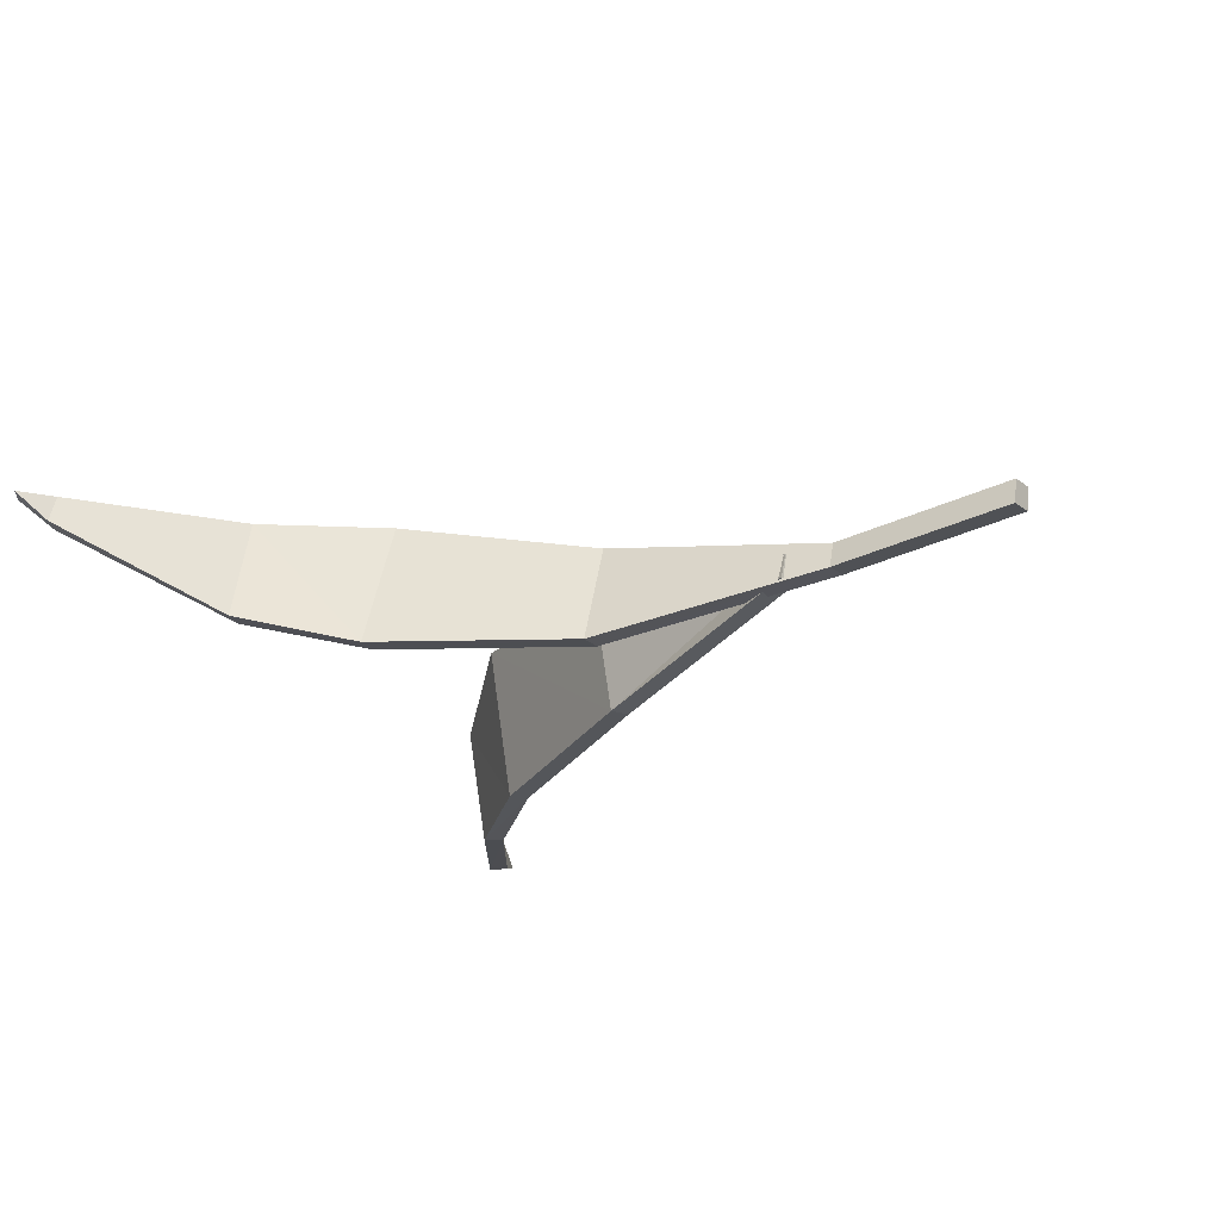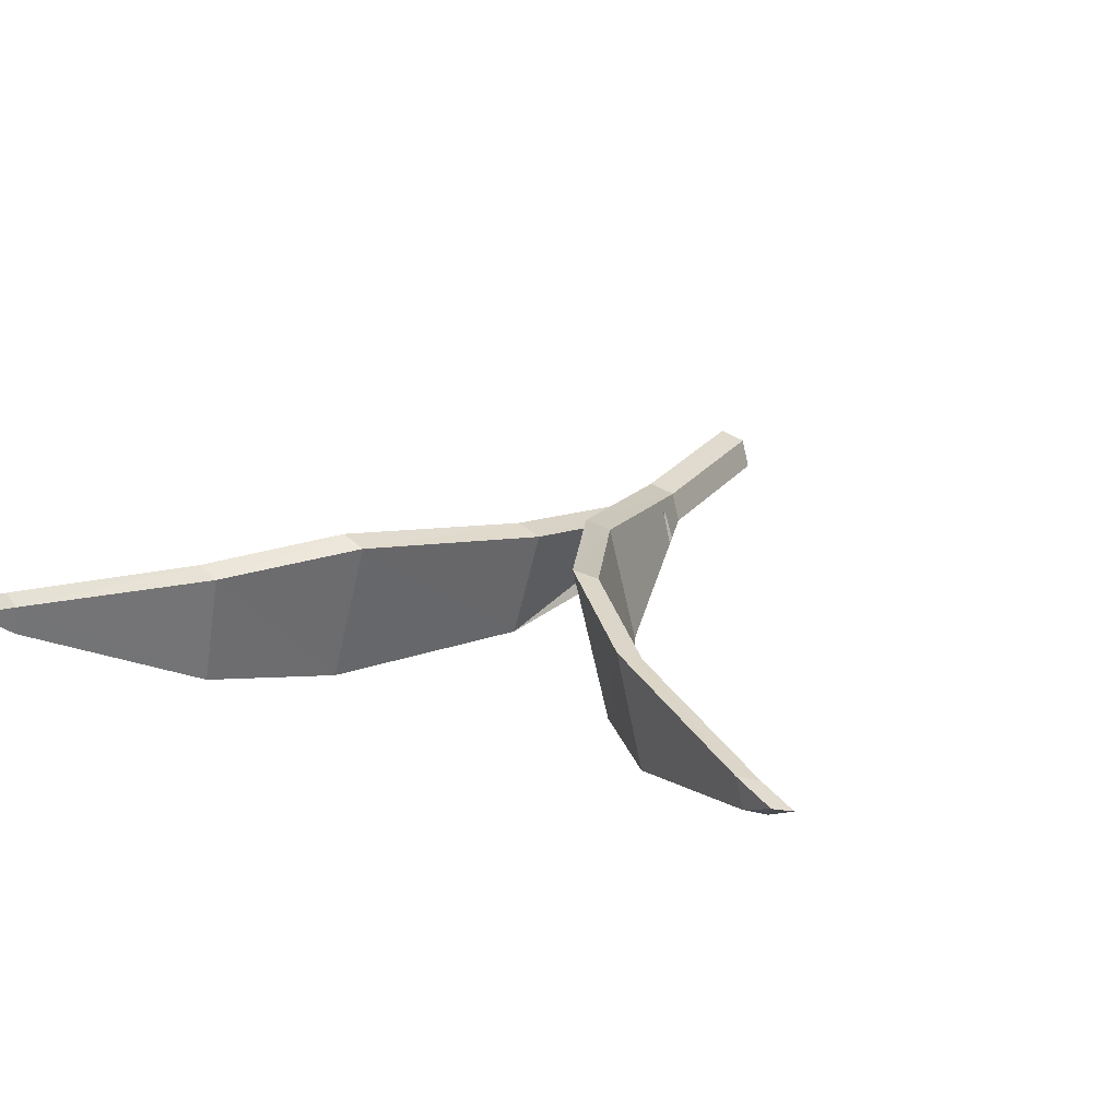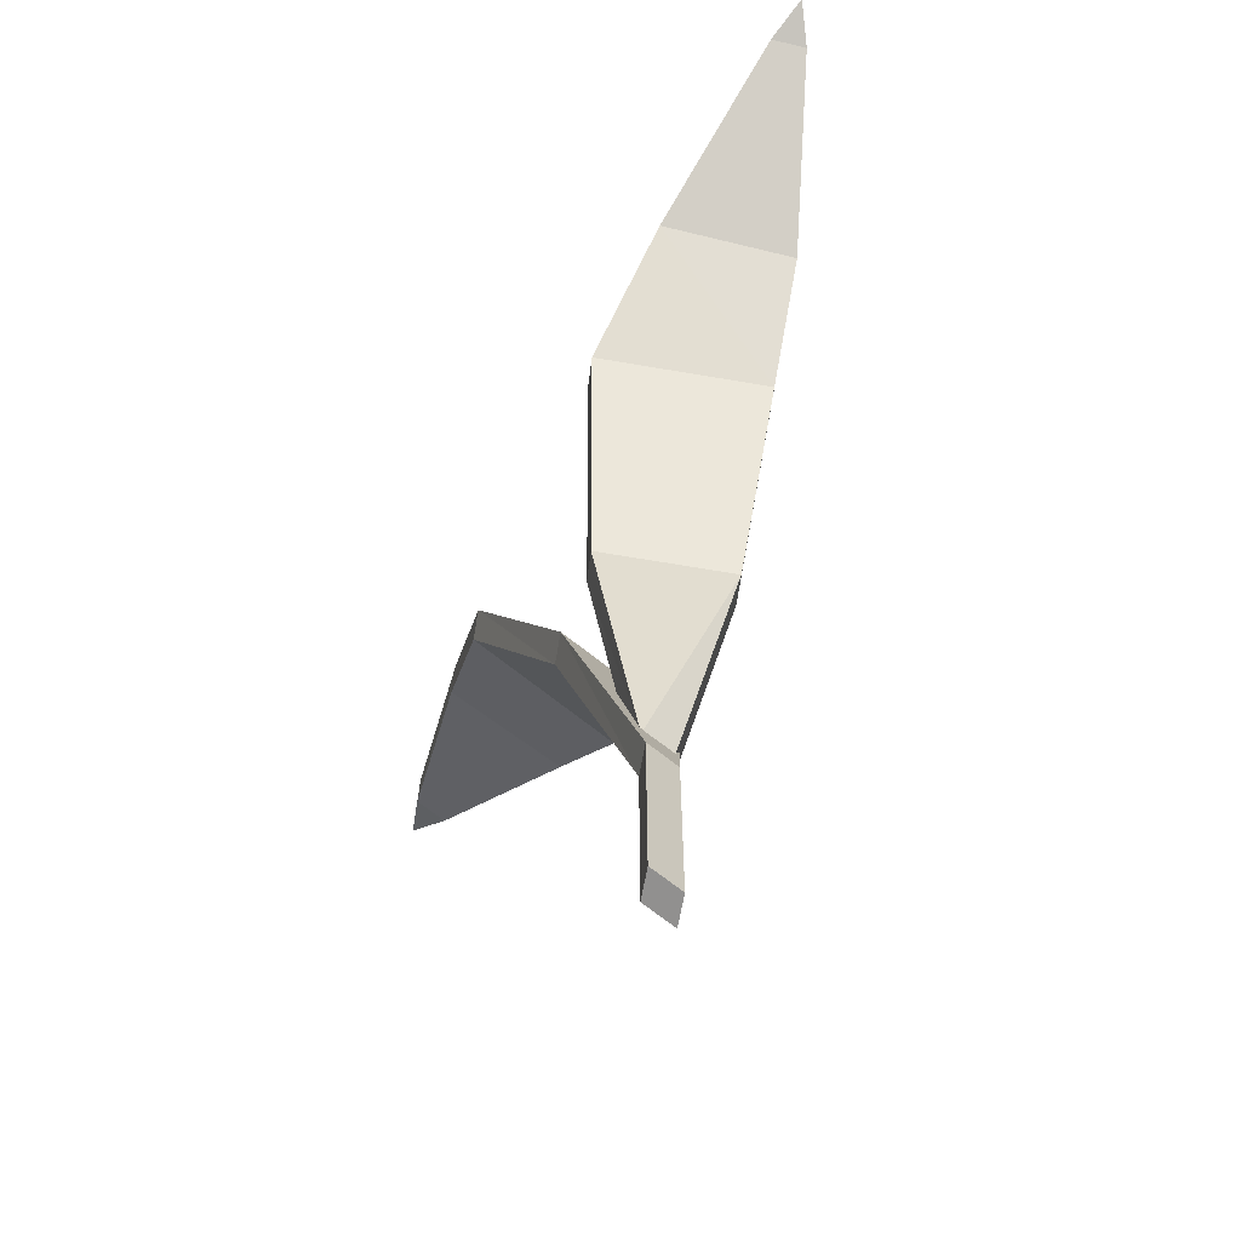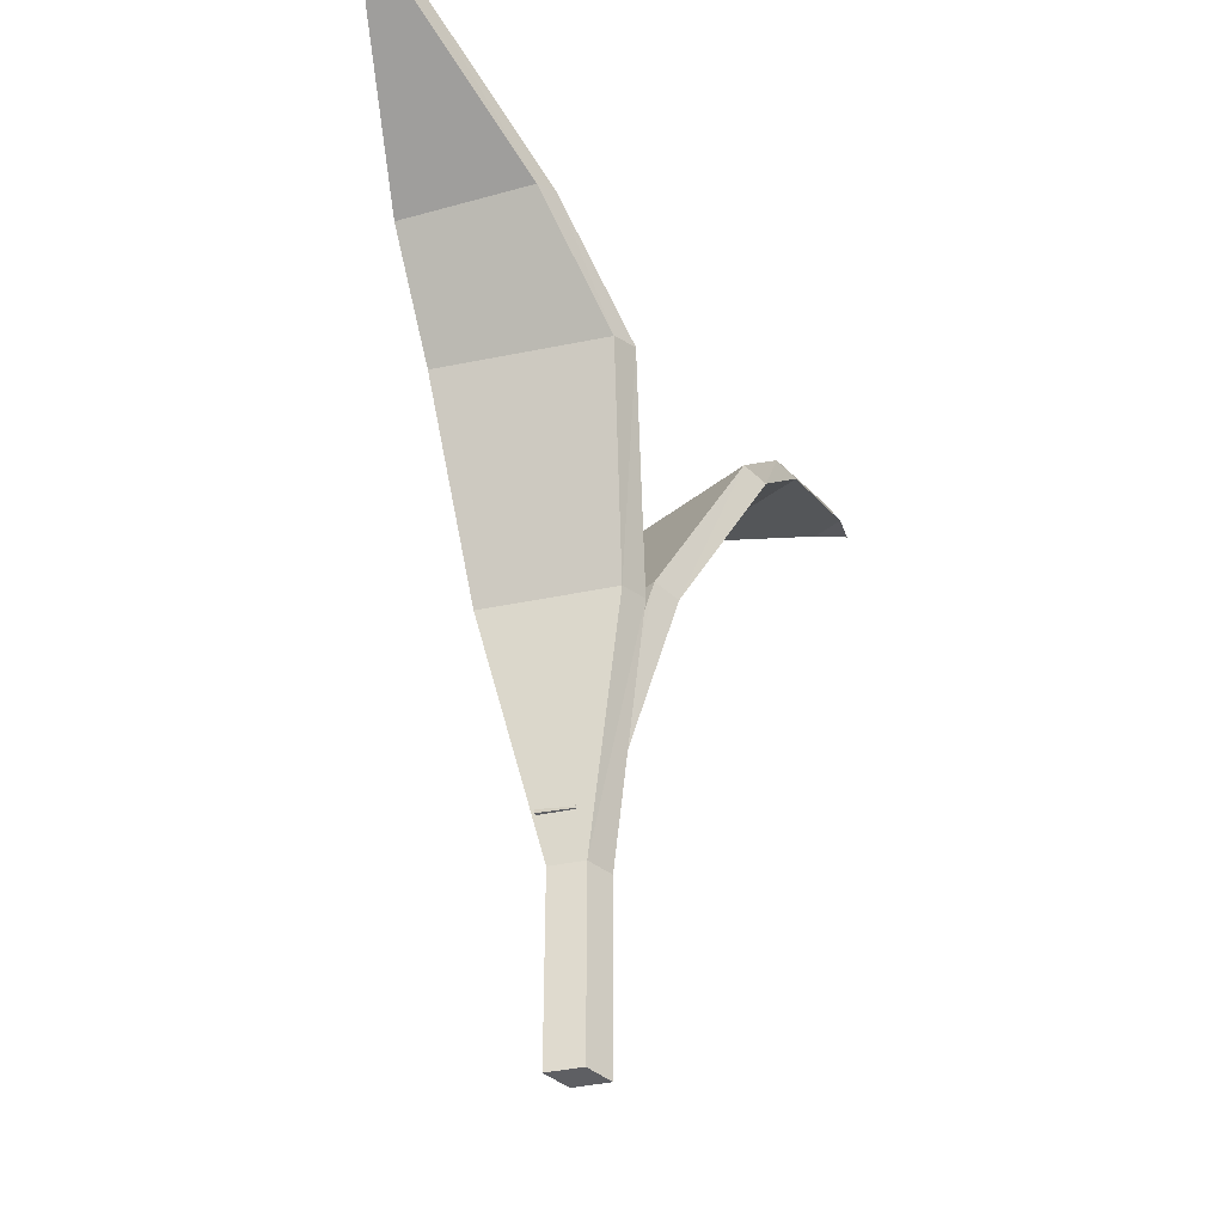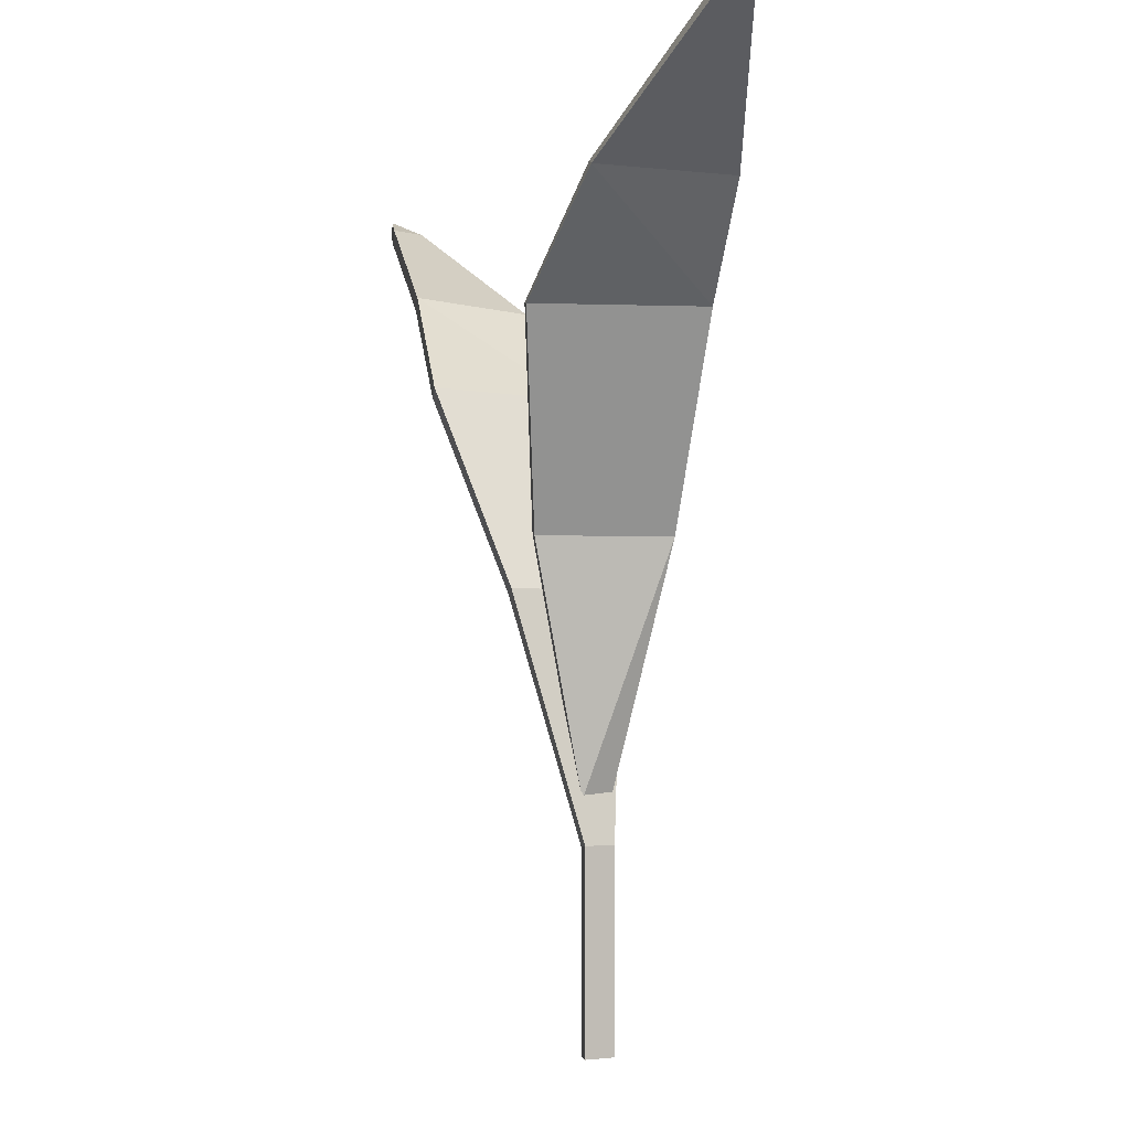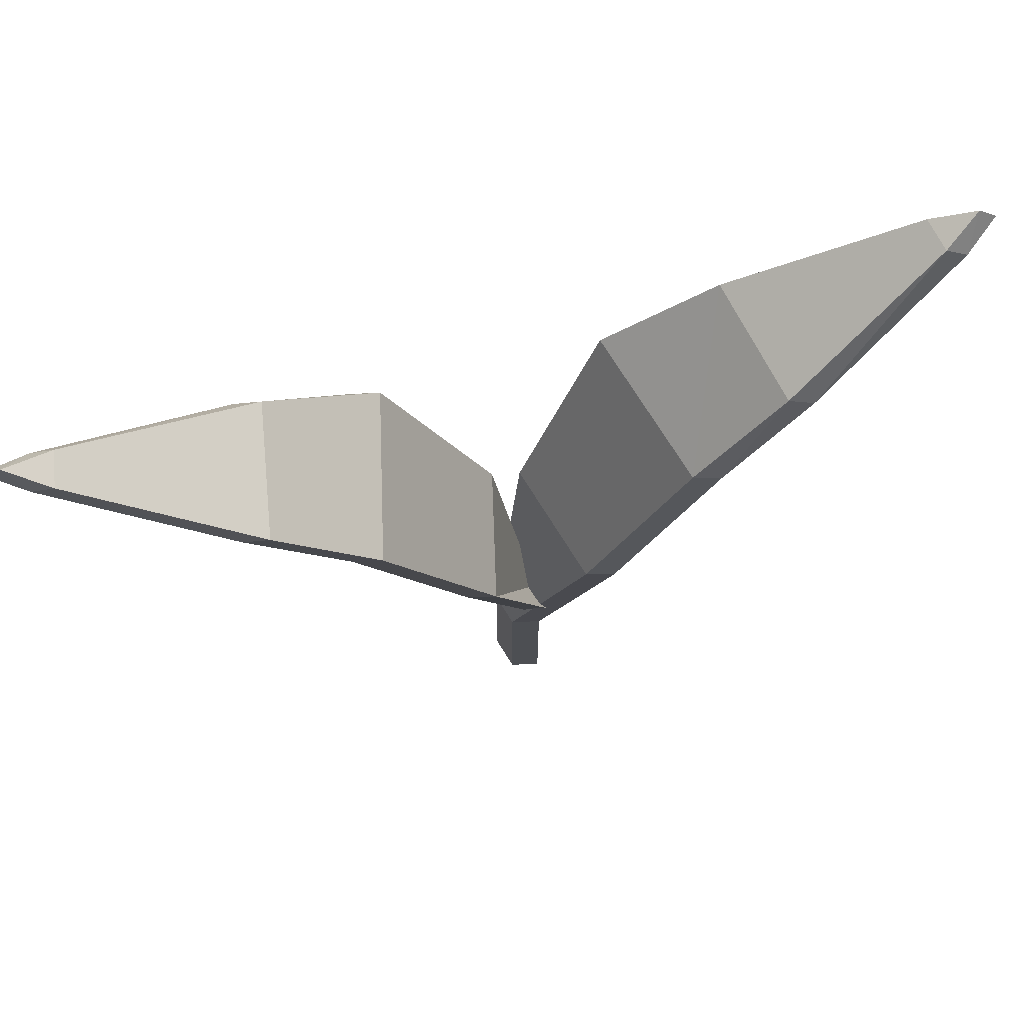
<metadata>
{"format":"obj","ext":"obj","renderer":"f3d","projection":"perspective","resolution":1024,"background":"white","views":[{"elev":-33.0,"azim":-57.0,"up":"+Z"},{"elev":25.5,"azim":-150.1,"up":"+Z"},{"elev":-65.7,"azim":65.4,"up":"+Y"},{"elev":-41.0,"azim":-60.7,"up":"+Y"},{"elev":-3.6,"azim":68.5,"up":"+Y"},{"elev":72.2,"azim":163.1,"up":"+Y"}]}
</metadata>
<code>
o Carrot_1_Plane.004
v -0.04364 0.1679 -0.01743
v -0.01757 0.0767 -0.003697
v -0.03078 0.1678 0.03087
v -0.01419 0.07667 0.009037
v -0.08314 0.2428 -0.01394
v -0.06652 0.2425 0.04795
v -0.1172 0.2797 -0.007558
v -0.1068 0.2816 0.0413
v -0.1765 0.3194 0.01629
v -0.1733 0.3198 0.02932
v -0.189 0.3257 0.02493
v -0.0176 0.002127 -0.003705
v -0.01422 0.002127 0.009028
v 0.005278 0.1876 -0.01804
v -0.02336 0.09403 -0.005103
v -0.007525 0.1876 0.03024
v -0.0194 0.09403 0.007462
v 0.04584 0.2644 -0.01456
v 0.02933 0.2642 0.04723
v 0.08195 0.3033 -0.008127
v 0.07166 0.3054 0.04049
v 0.144 0.345 0.01566
v 0.1412 0.3455 0.02846
v 0.1588 0.3523 0.02422
v -0.03276 0.1692 -0.0146
v -0.006456 0.07714 -0.000799
v -0.01997 0.1692 0.03368
v -0.003081 0.07714 0.01193
v -0.07279 0.245 -0.01124
v -0.0564 0.245 0.05059
v -0.1079 0.2829 -0.00512
v -0.09792 0.2853 0.0436
v -0.1687 0.3237 0.01828
v -0.1661 0.3243 0.03116
v -0.1826 0.3306 0.02656
v -0.006456 0.002127 -0.000799
v -0.003081 0.002127 0.01193
v 0.01622 0.1864 -0.0146
v -0.01225 0.09335 -0.001685
v 0.003422 0.1864 0.03368
v -0.008296 0.09335 0.01088
v 0.05624 0.2622 -0.01124
v 0.03986 0.2622 0.05059
v 0.09134 0.3001 -0.00512
v 0.08138 0.3025 0.0436
v 0.1522 0.3409 0.01828
v 0.1496 0.3415 0.03116
v 0.1661 0.3478 0.02656
f 2 3 1
f 1 6 5
f 5 8 7
f 7 10 9
f 9 10 11
f 4 12 13
f 14 17 16
f 14 19 18
f 18 21 20
f 20 23 22
f 22 23 24
f 27 26 25
f 25 30 27
f 29 32 30
f 31 34 32
f 33 35 34
f 37 26 28
f 38 41 39
f 42 40 38
f 42 45 43
f 44 47 45
f 46 48 47
f 2 25 26
f 4 27 3
f 1 29 25
f 3 30 6
f 5 31 29
f 6 32 8
f 7 33 31
f 8 34 10
f 9 35 33
f 10 35 11
f 13 36 37
f 4 37 28
f 2 36 12
f 14 39 15
f 17 39 41
f 16 41 40
f 18 38 14
f 19 40 43
f 20 42 18
f 21 43 45
f 22 44 20
f 23 45 47
f 24 46 22
f 24 47 48
f 2 4 3
f 1 3 6
f 5 6 8
f 7 8 10
f 4 2 12
f 14 15 17
f 14 16 19
f 18 19 21
f 20 21 23
f 27 28 26
f 25 29 30
f 29 31 32
f 31 33 34
f 37 36 26
f 38 40 41
f 42 43 40
f 42 44 45
f 44 46 47
f 2 1 25
f 4 28 27
f 1 5 29
f 3 27 30
f 5 7 31
f 6 30 32
f 7 9 33
f 8 32 34
f 9 11 35
f 10 34 35
f 13 12 36
f 4 13 37
f 2 26 36
f 14 38 39
f 17 15 39
f 16 17 41
f 18 42 38
f 19 16 40
f 20 44 42
f 21 19 43
f 22 46 44
f 23 21 45
f 24 48 46
f 24 23 47

</code>
